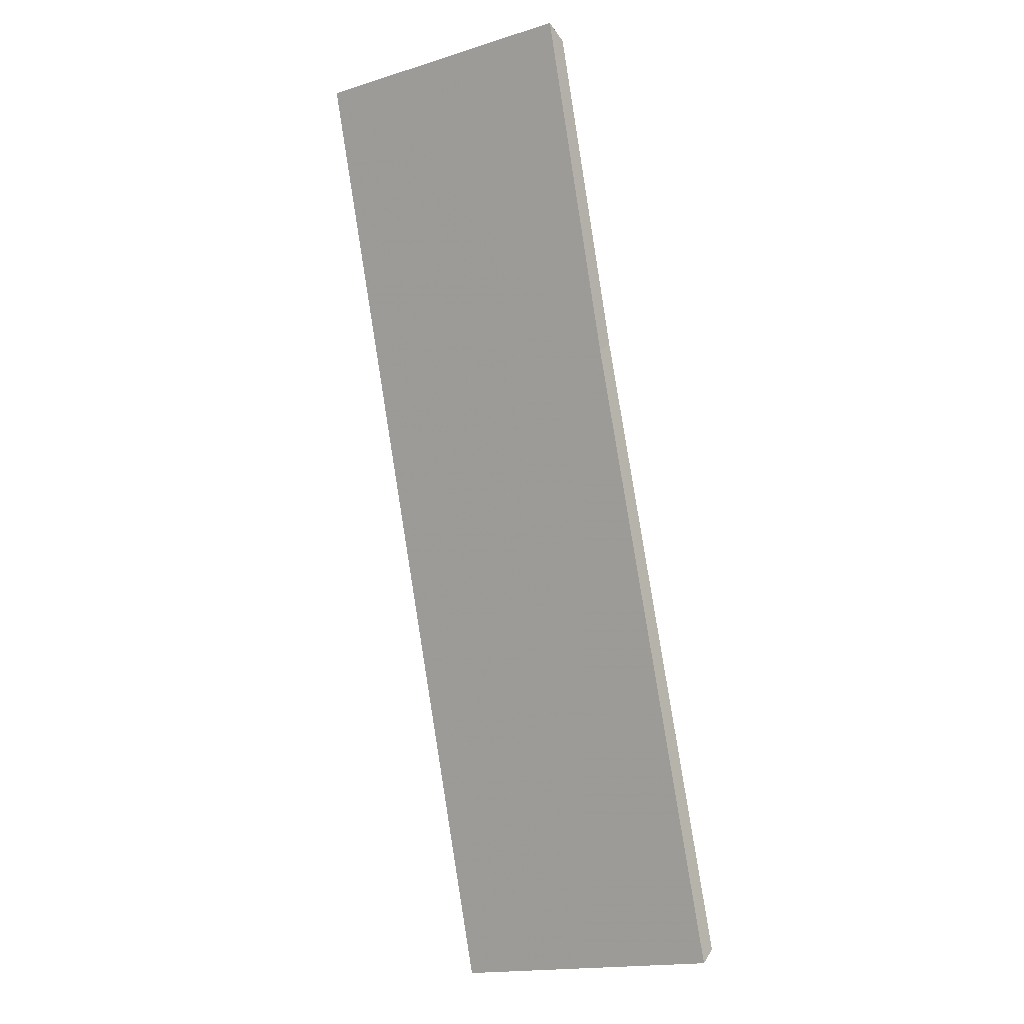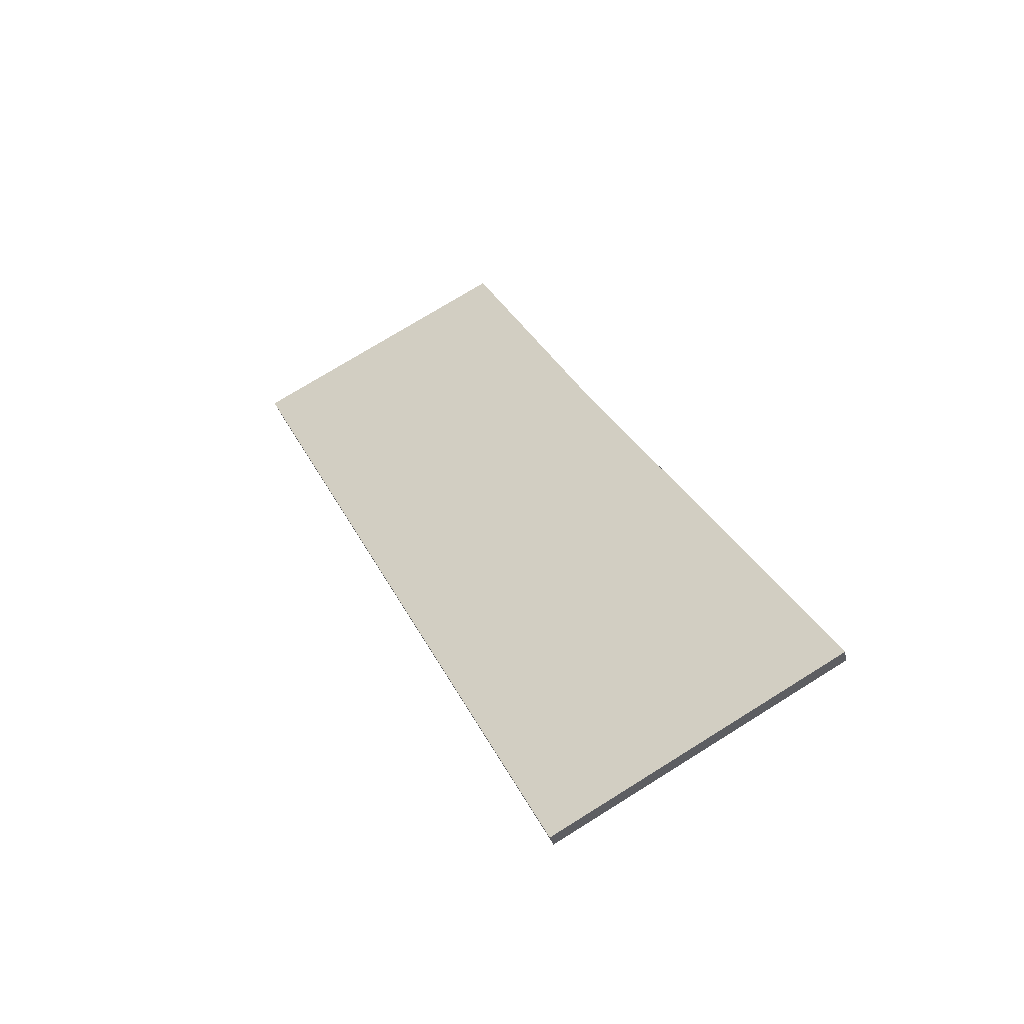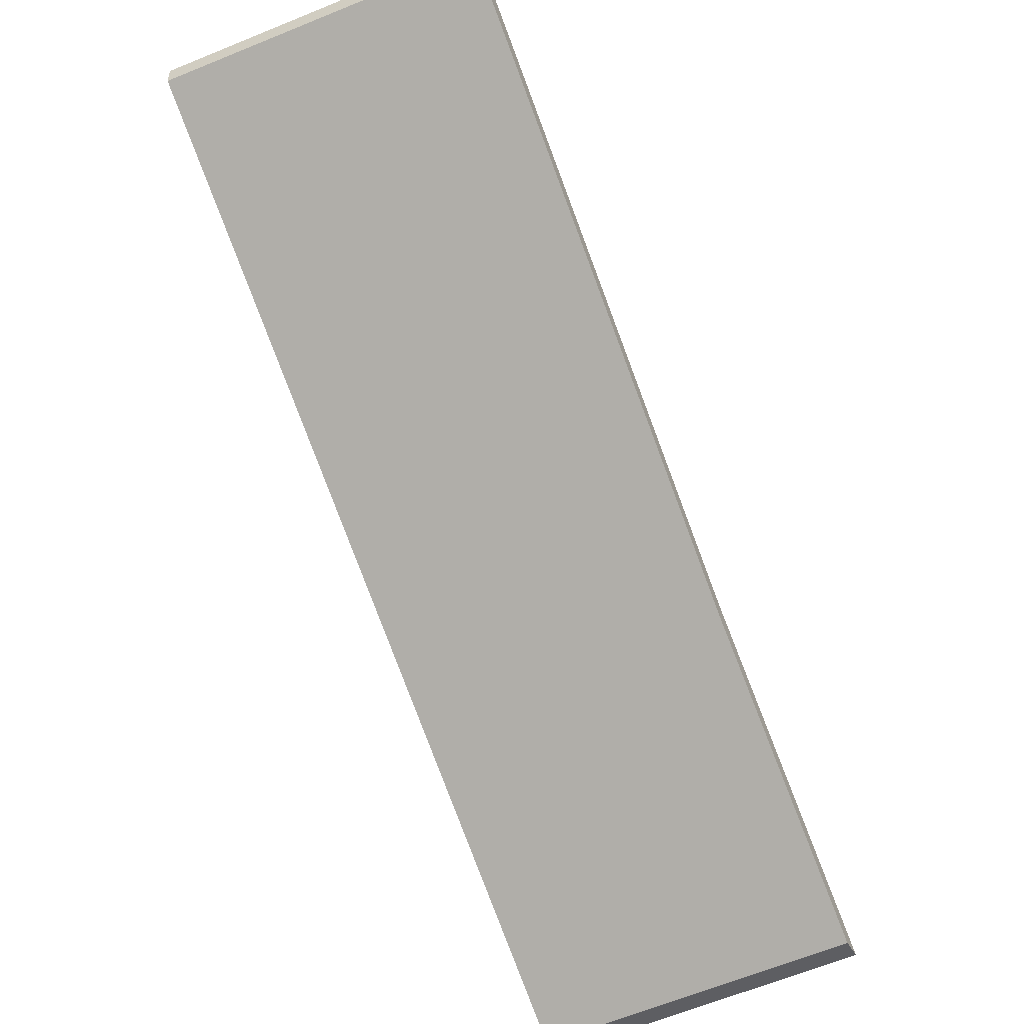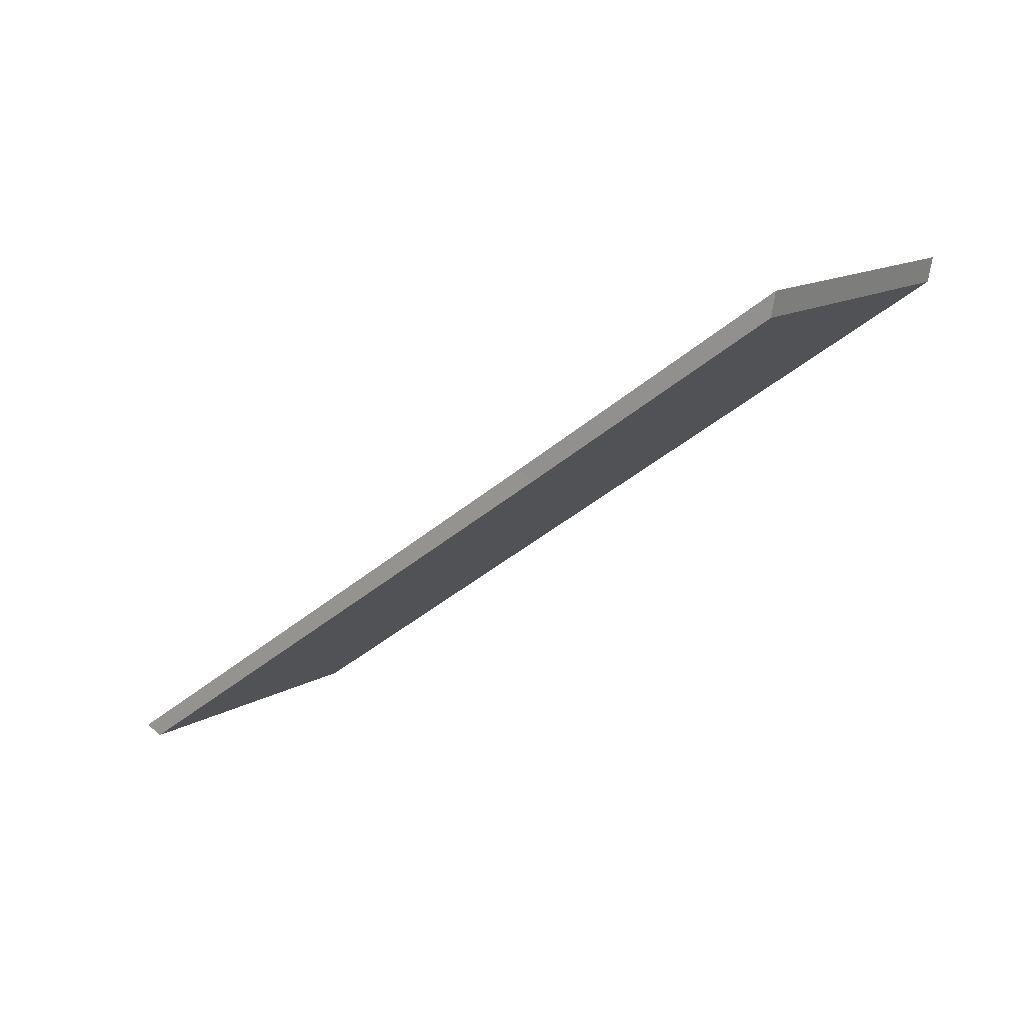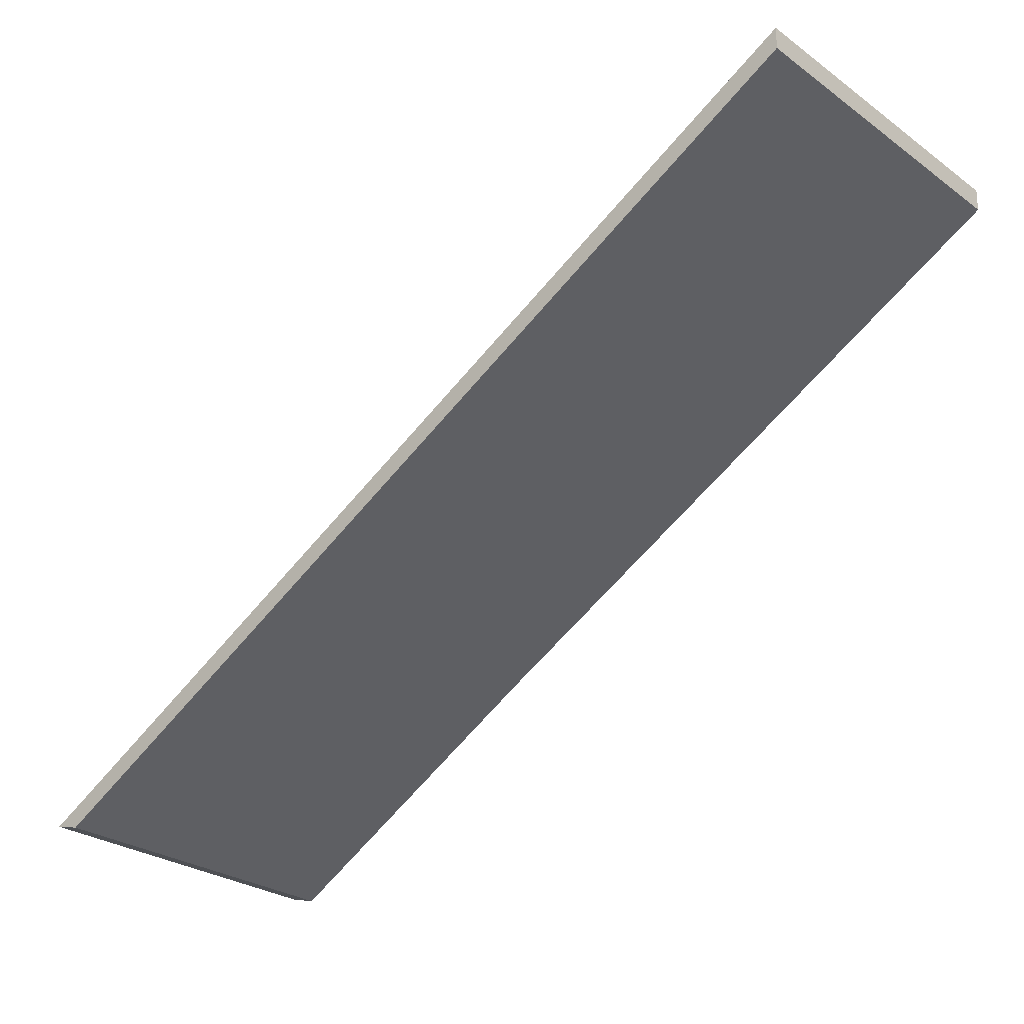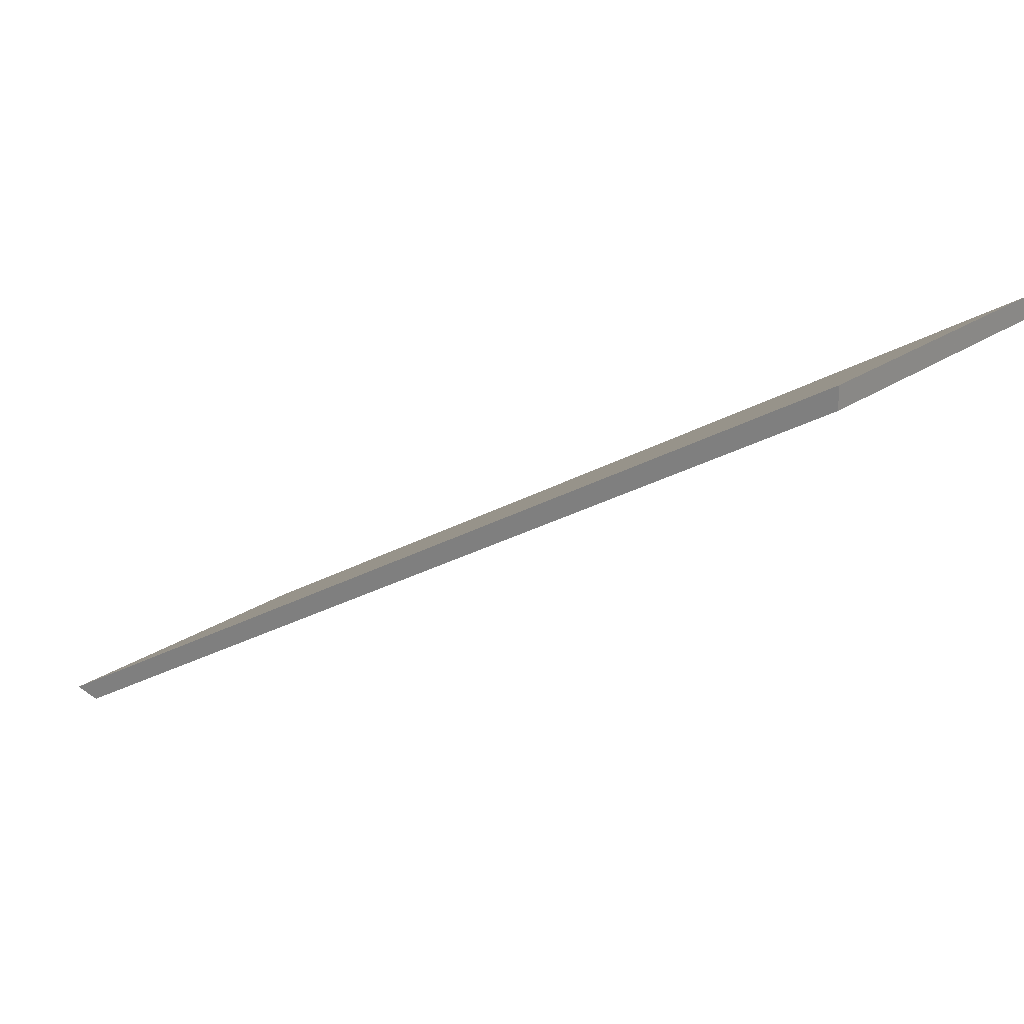
<metadata>
{"format":"obj","ext":"obj","renderer":"f3d","projection":"perspective","resolution":1024,"background":"white","views":[{"elev":38.7,"azim":-152.6,"up":"+Z"},{"elev":-25.9,"azim":-169.5,"up":"+Z"},{"elev":-54.2,"azim":-125.3,"up":"+Y"},{"elev":50.9,"azim":-46.3,"up":"+Z"},{"elev":-26.2,"azim":161.4,"up":"+Y"},{"elev":21.4,"azim":157.4,"up":"+Y"}]}
</metadata>
<code>
v -0.2805 0.0493 2.762
v -0.3101 0.08262 2.712
v -0.2819 0.08319 2.695
v -0.266 0.03245 2.787
v -0.2381 0.03245 2.771
v -0.3101 0.08477 2.712
v -0.3101 0.08262 2.712
v -0.2805 0.0493 2.762
v -0.2804 0.05131 2.762
v -0.2804 0.05131 2.762
v -0.2805 0.0493 2.762
v -0.266 0.03245 2.787
v -0.2648 0.03313 2.789
v -0.2819 0.08534 2.695
v -0.2819 0.08319 2.695
v -0.3101 0.08262 2.712
v -0.3101 0.08477 2.712
v -0.2648 0.03313 2.789
v -0.266 0.03245 2.787
v -0.2381 0.03245 2.771
v -0.2368 0.03313 2.774
v -0.2368 0.03313 2.774
v -0.2381 0.03245 2.771
v -0.2819 0.08319 2.695
v -0.2819 0.08534 2.695
v -0.2819 0.08534 2.695
v -0.3101 0.08477 2.712
v -0.2804 0.05131 2.762
v -0.2368 0.03313 2.774
v -0.2648 0.03313 2.789
f 1 2 3
f 4 1 5
f 5 1 3
f 6 7 8
f 6 8 9
f 10 11 12
f 10 12 13
f 14 15 16
f 14 16 17
f 18 19 20
f 18 20 21
f 22 23 24
f 22 24 25
f 26 27 28
f 29 26 28
f 29 28 30

</code>
